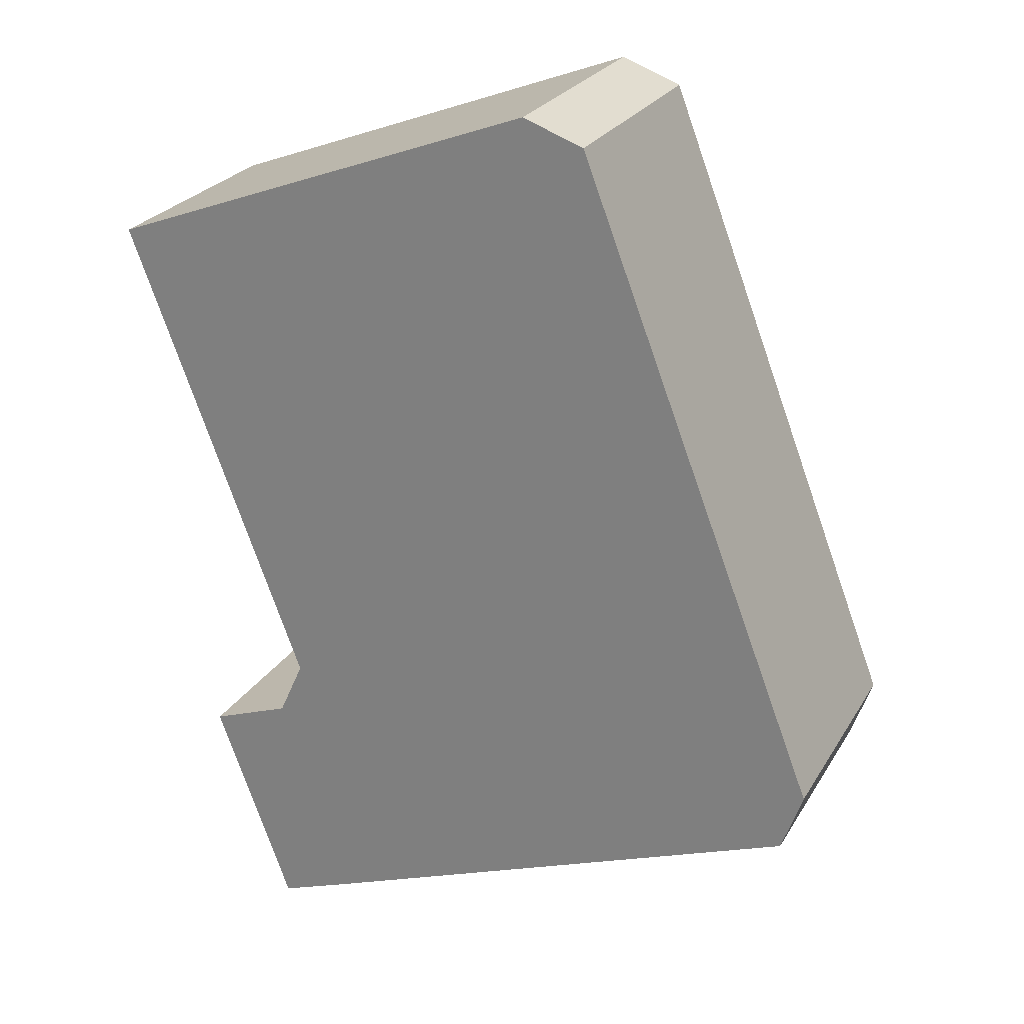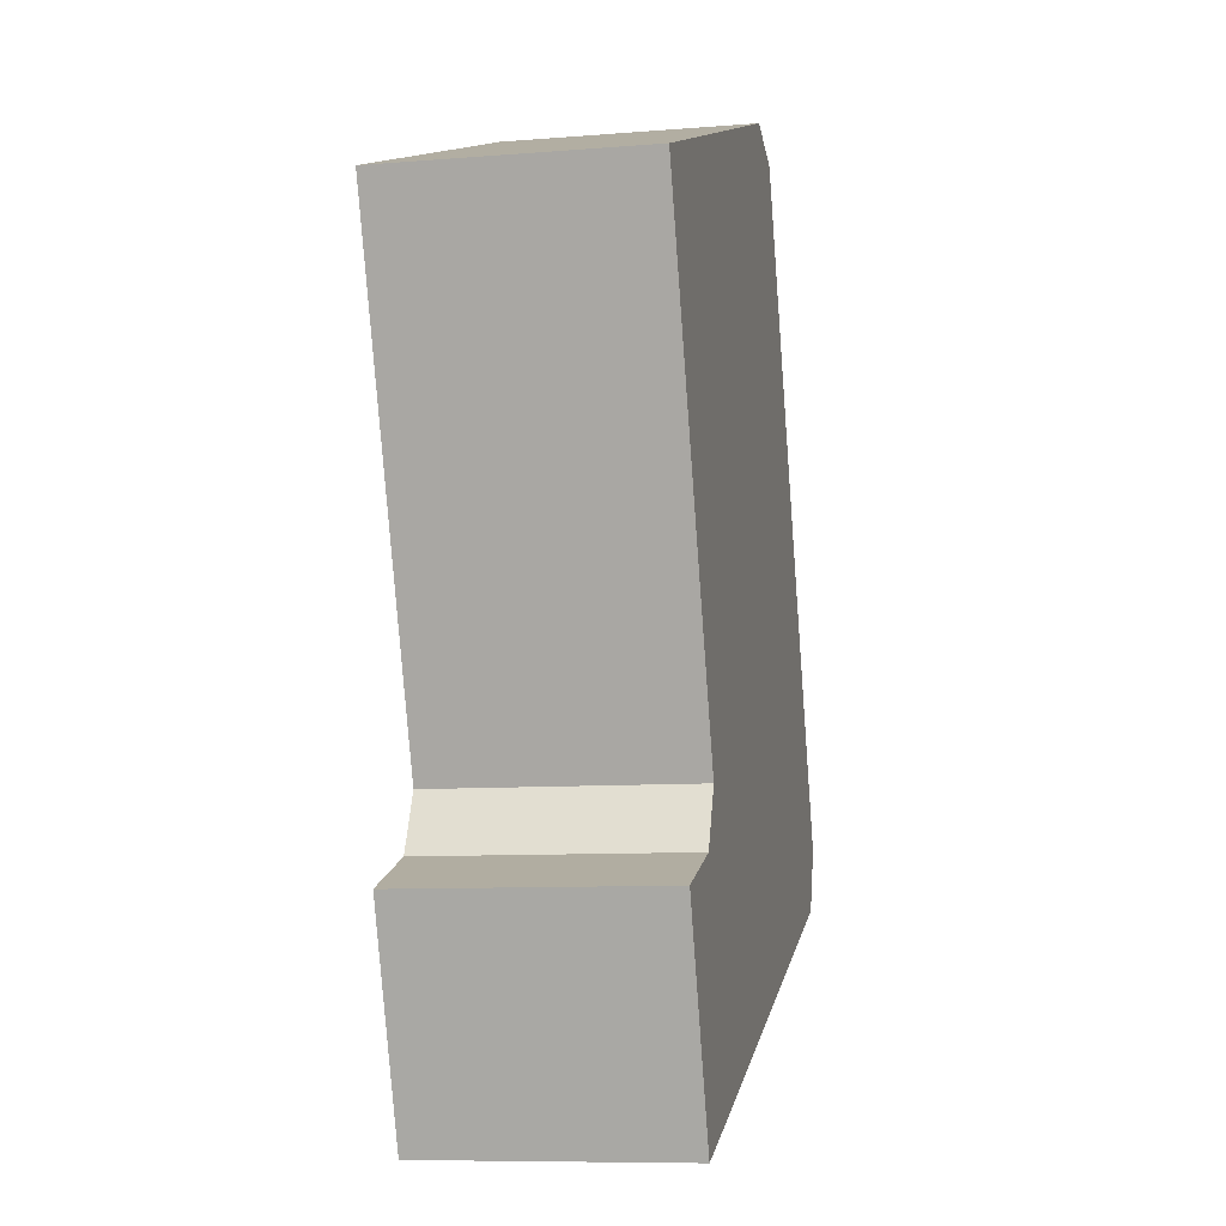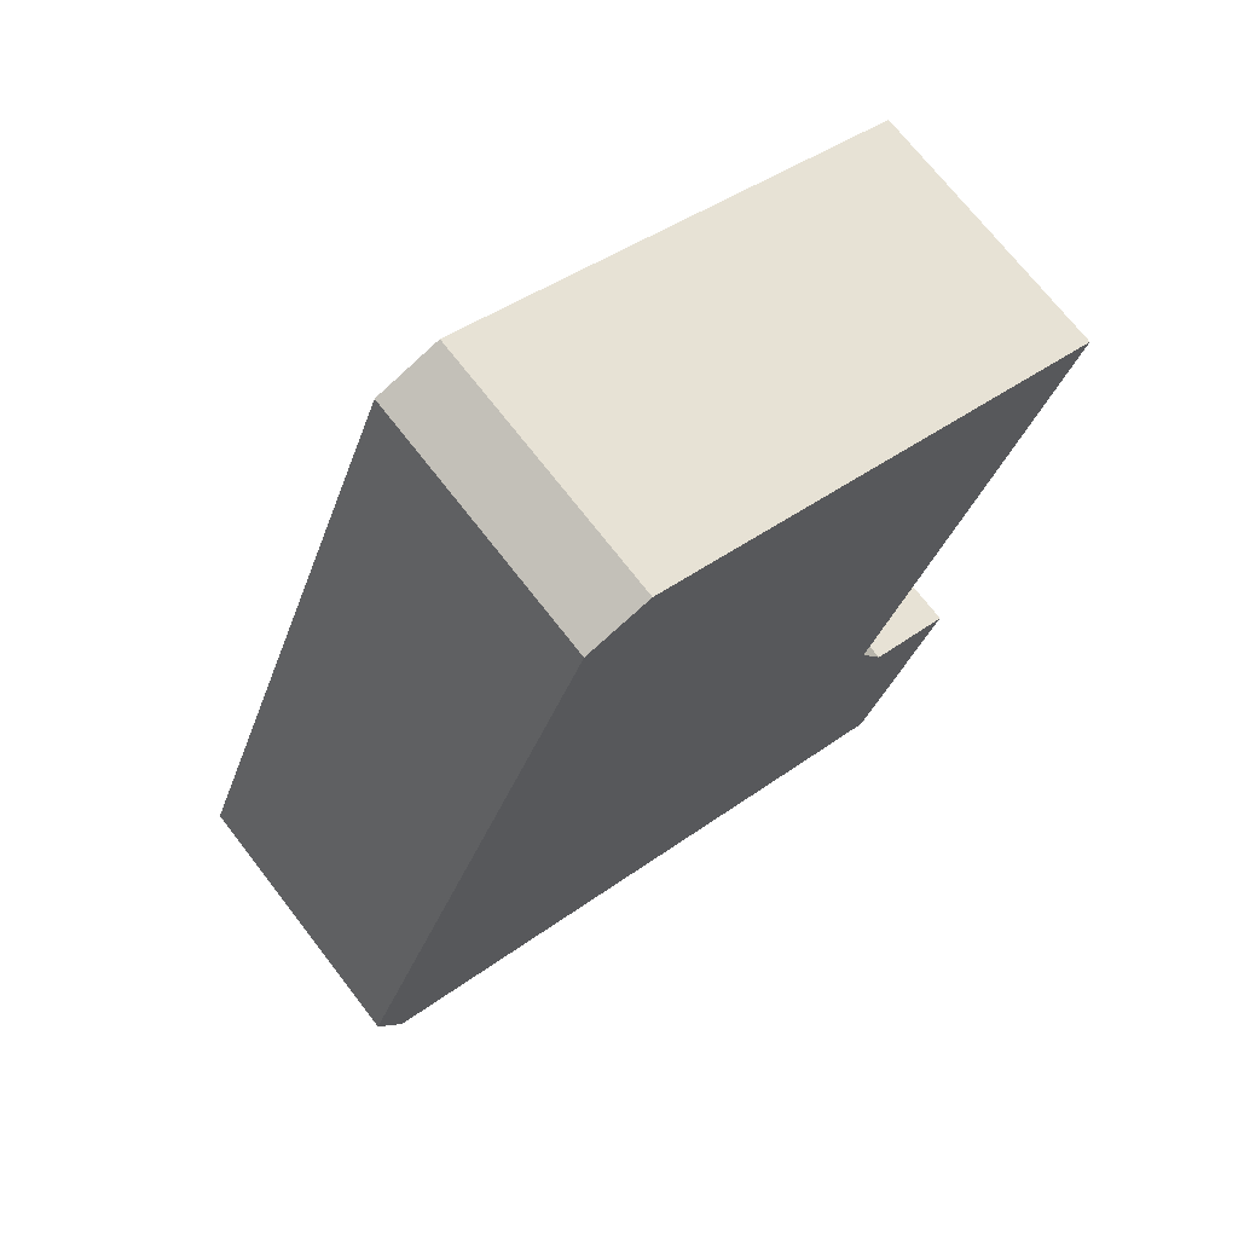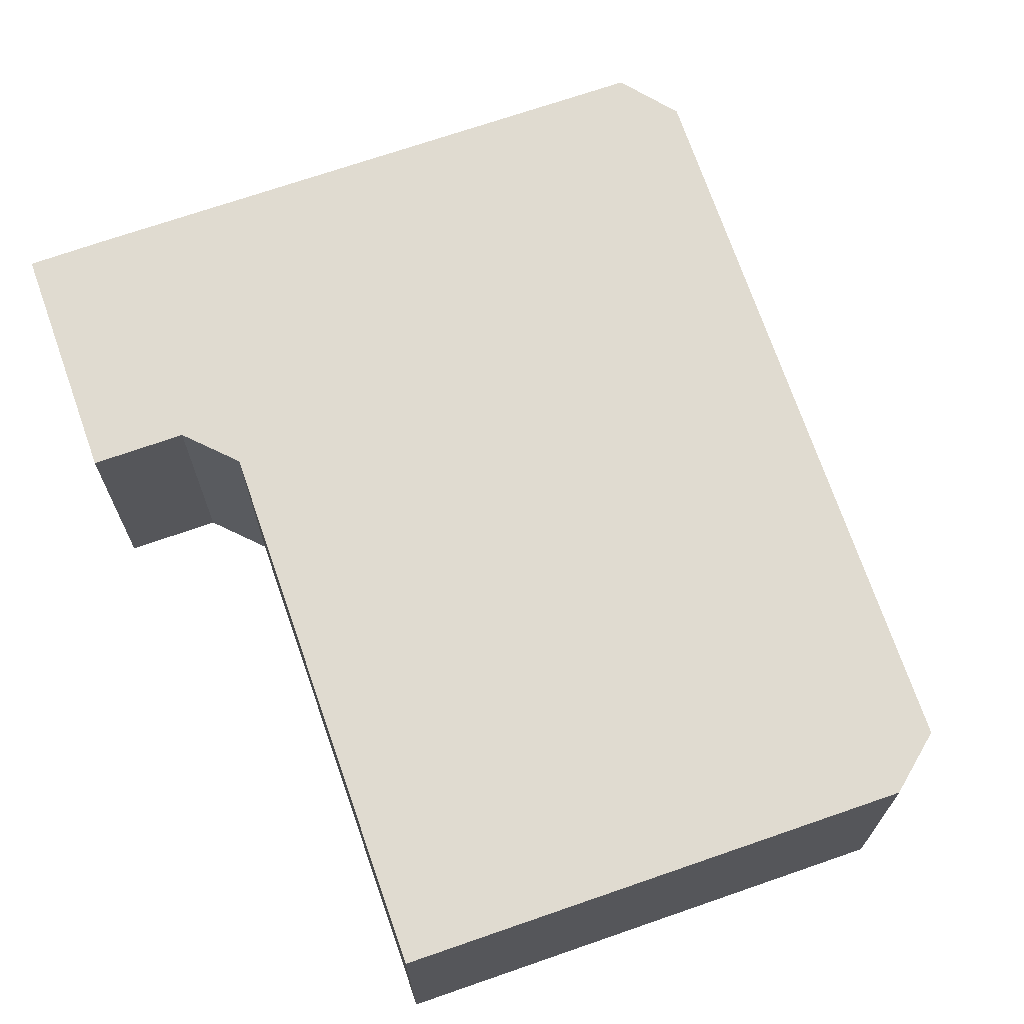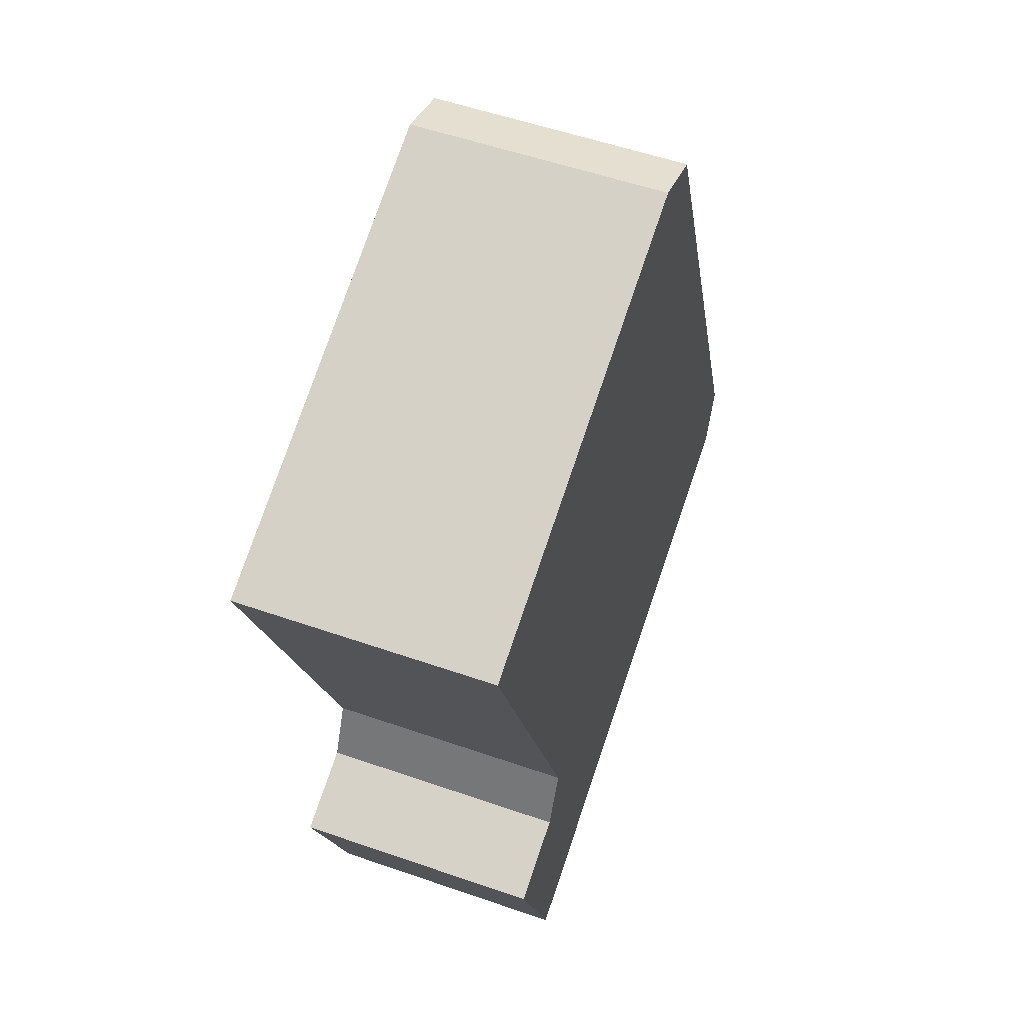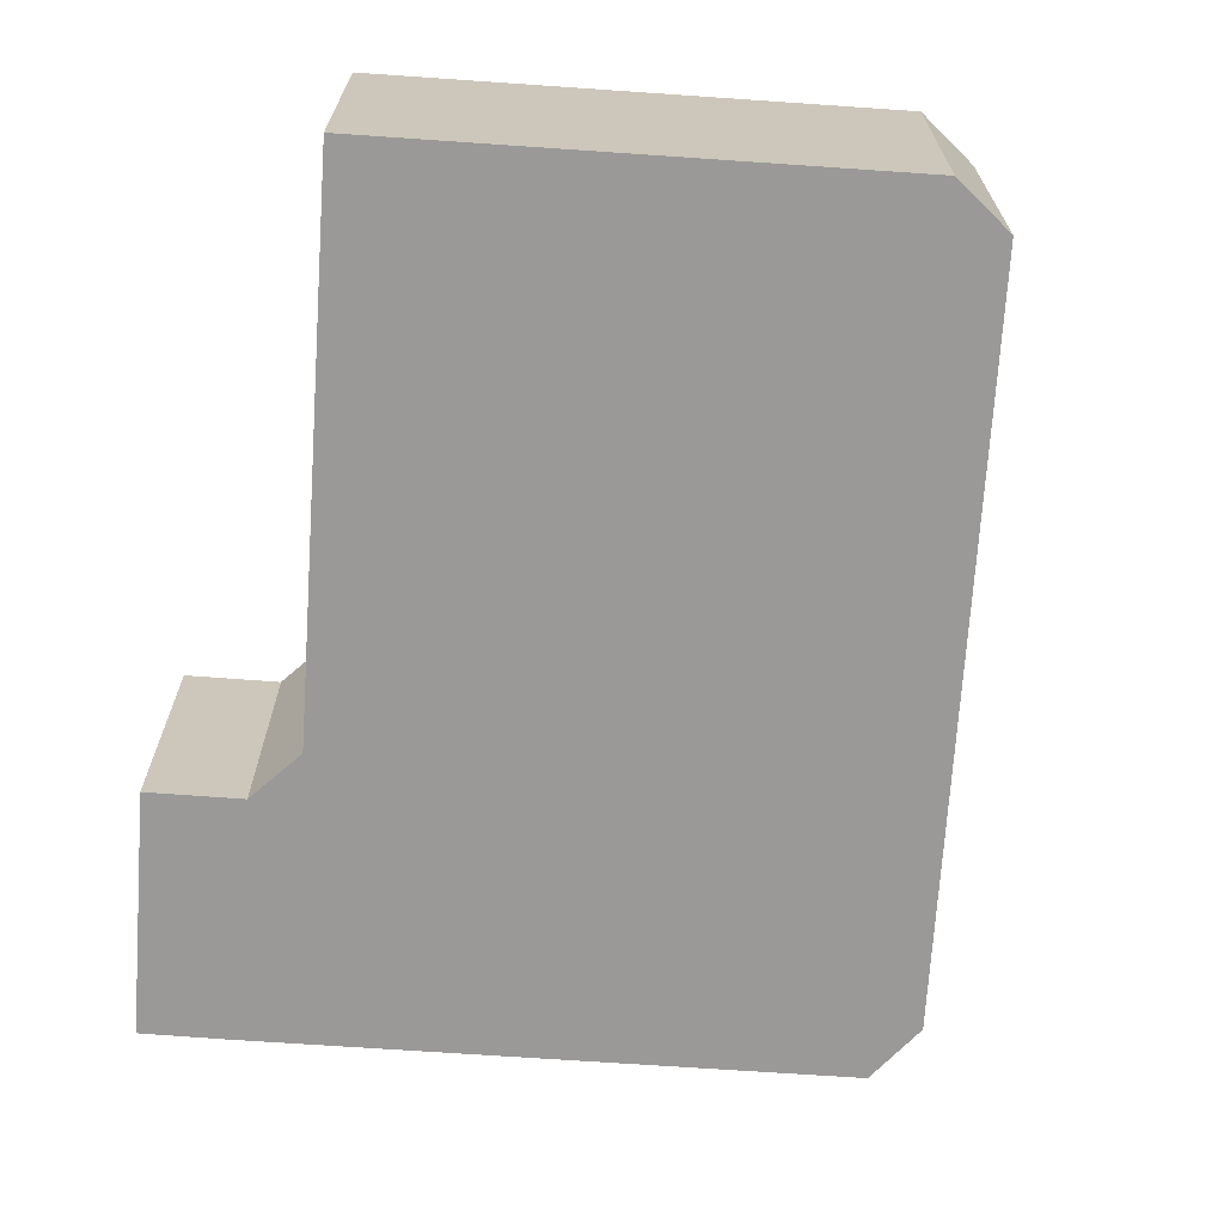
<metadata>
{"format":"obj","ext":"obj","renderer":"f3d","projection":"perspective","resolution":1024,"background":"white","views":[{"elev":25.4,"azim":24.3,"up":"+Z"},{"elev":-8.9,"azim":-77.8,"up":"+Z"},{"elev":71.6,"azim":142.2,"up":"+Z"},{"elev":70.1,"azim":-39.9,"up":"+Y"},{"elev":54.7,"azim":-69.8,"up":"+Z"},{"elev":-69.0,"azim":-24.7,"up":"+Y"}]}
</metadata>
<code>
v  5.869 3.319 2.224
v  2.374 3.319 -6.287
v  0 3.319 2.032e-16
v  6.678 3.319 1.929
v  9.955 3.319 -6.509
v  2.036 3.319 -7.039
v  1.984 3.319 -10.23
v  2.893 3.319 -9.892
v  9.673 3.319 -7.324
v  0.953 3.319 -7.442
v  1.984 6.262e-16 -10.23
v  0.953 4.557e-16 -7.442
v  2.374 3.85e-16 -6.287
v  0 0 0
v  2.036 4.31e-16 -7.039
v  5.869 -1.362e-16 2.224
v  6.678 -1.181e-16 1.929
v  9.955 3.986e-16 -6.509
v  9.673 4.485e-16 -7.324
v  2.893 6.057e-16 -9.892
g defaultobject
f 1 2 3
f 2 1 4
f 2 4 5
f 2 5 6
f 6 5 7
f 7 5 8
f 8 5 9
f 7 10 6
f 11 10 7
f 10 11 12
f 13 3 2
f 3 13 14
f 12 6 10
f 6 12 15
f 14 1 3
f 1 14 16
f 16 4 1
f 4 16 17
f 15 2 6
f 2 15 13
f 17 5 4
f 5 17 18
f 18 9 5
f 9 18 19
f 8 11 7
f 11 8 9
f 11 9 20
f 20 9 19
f 14 17 16
f 17 14 18
f 18 14 13
f 18 13 19
f 19 13 15
f 19 15 20
f 20 15 12
f 20 12 11

</code>
